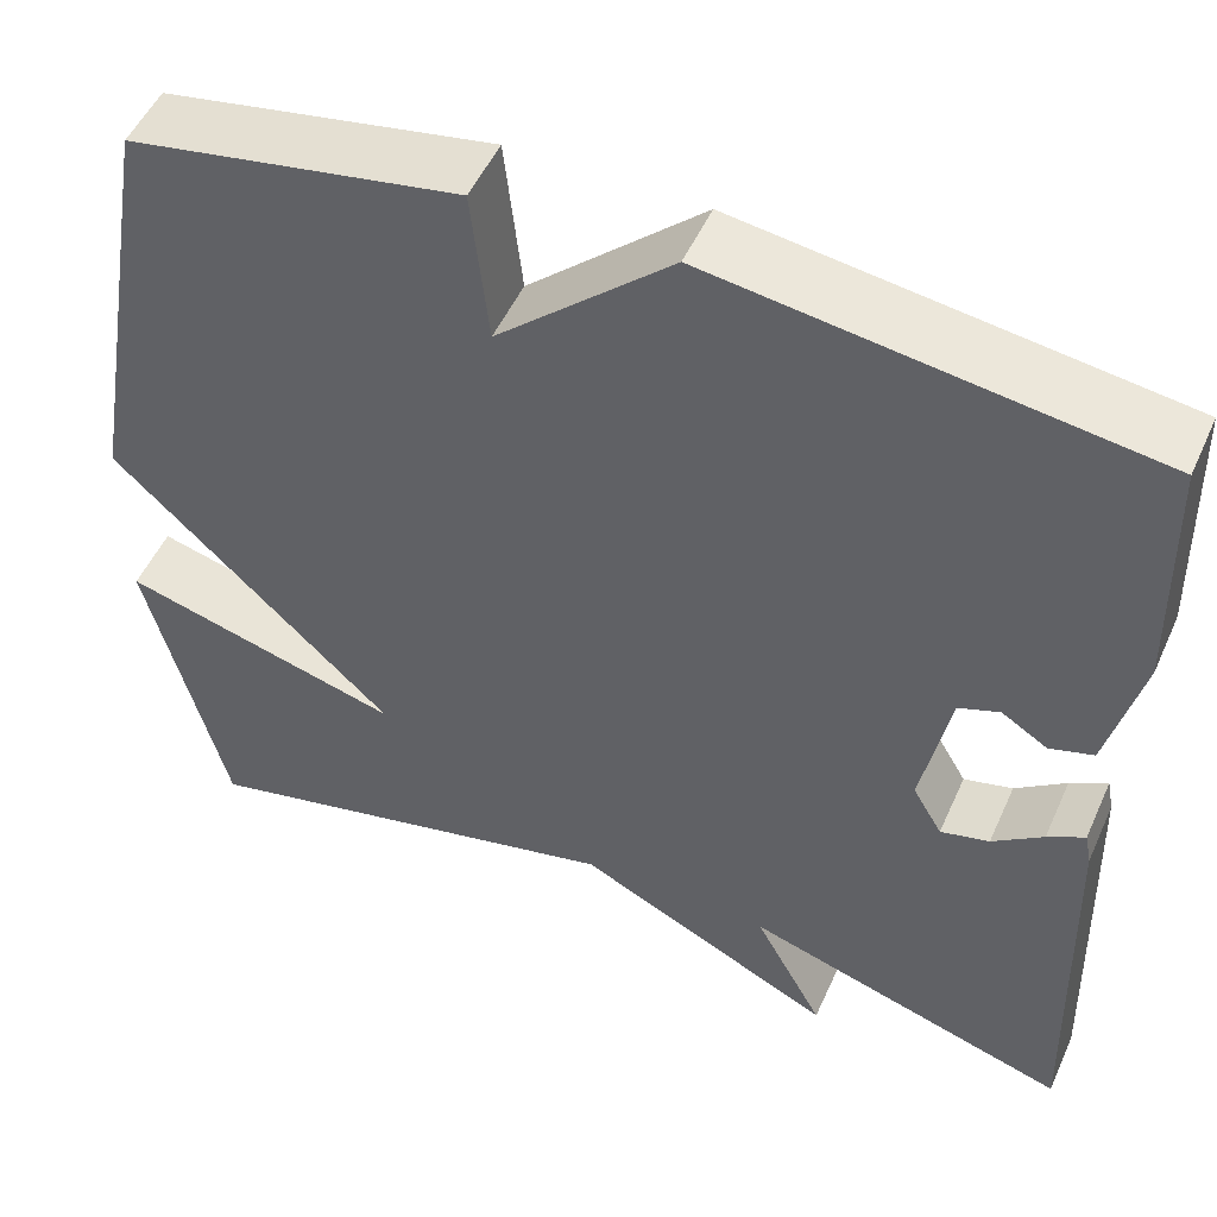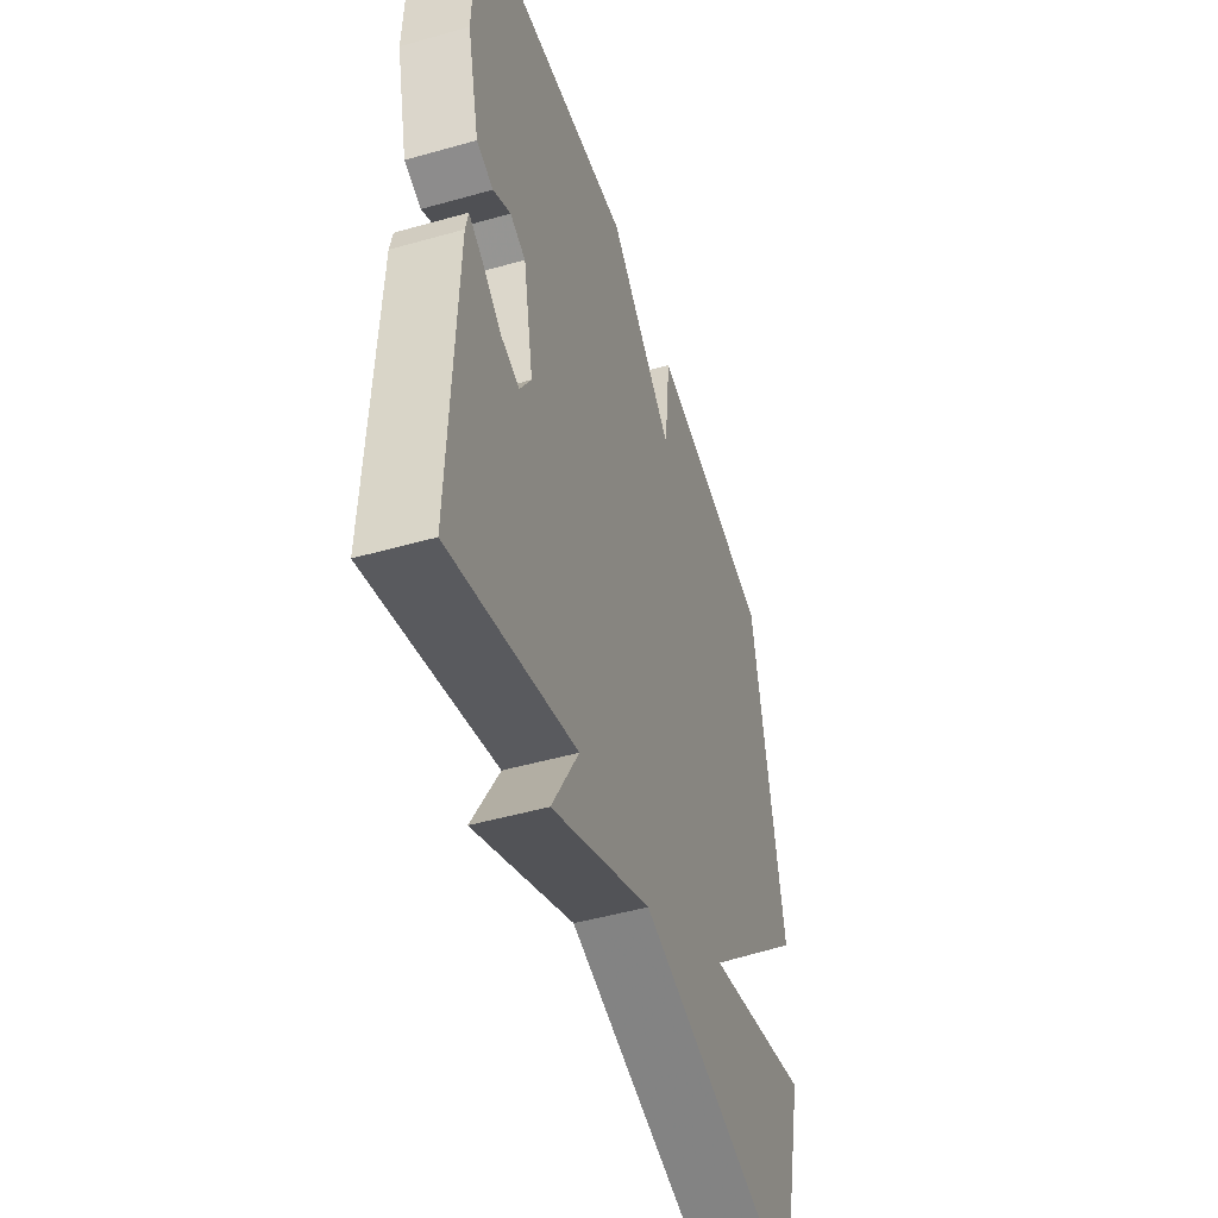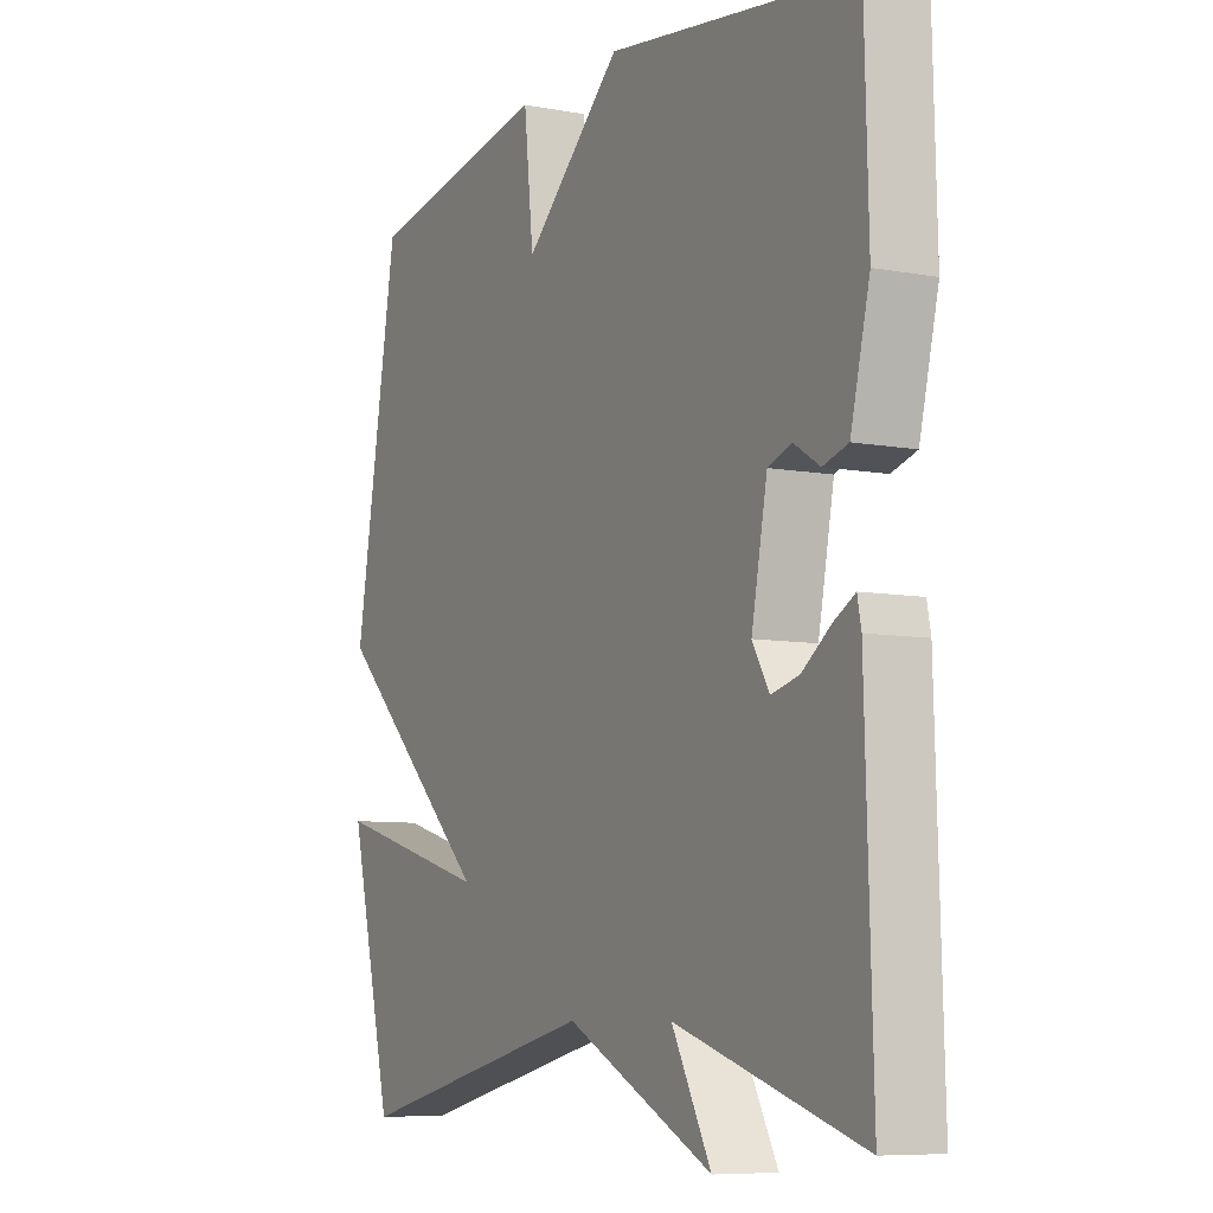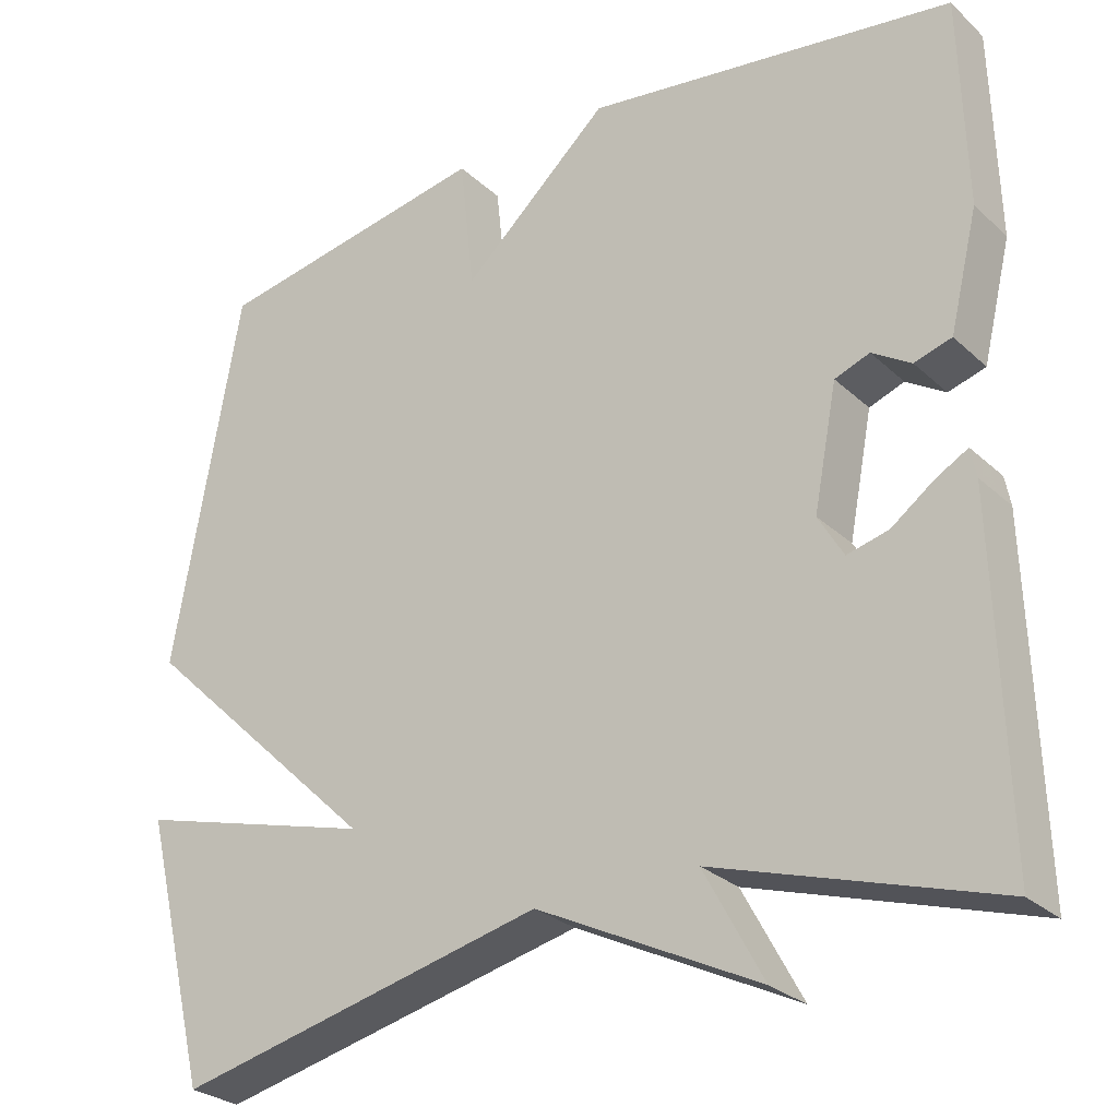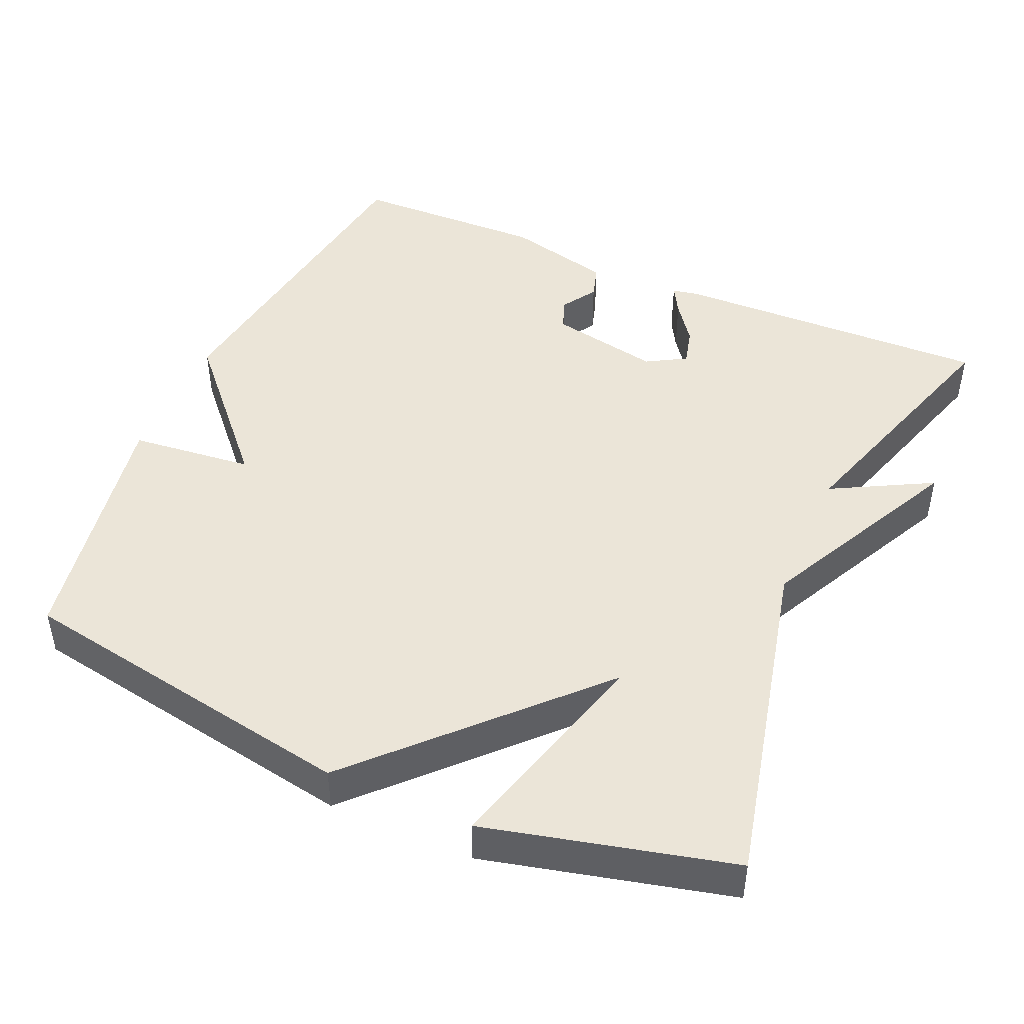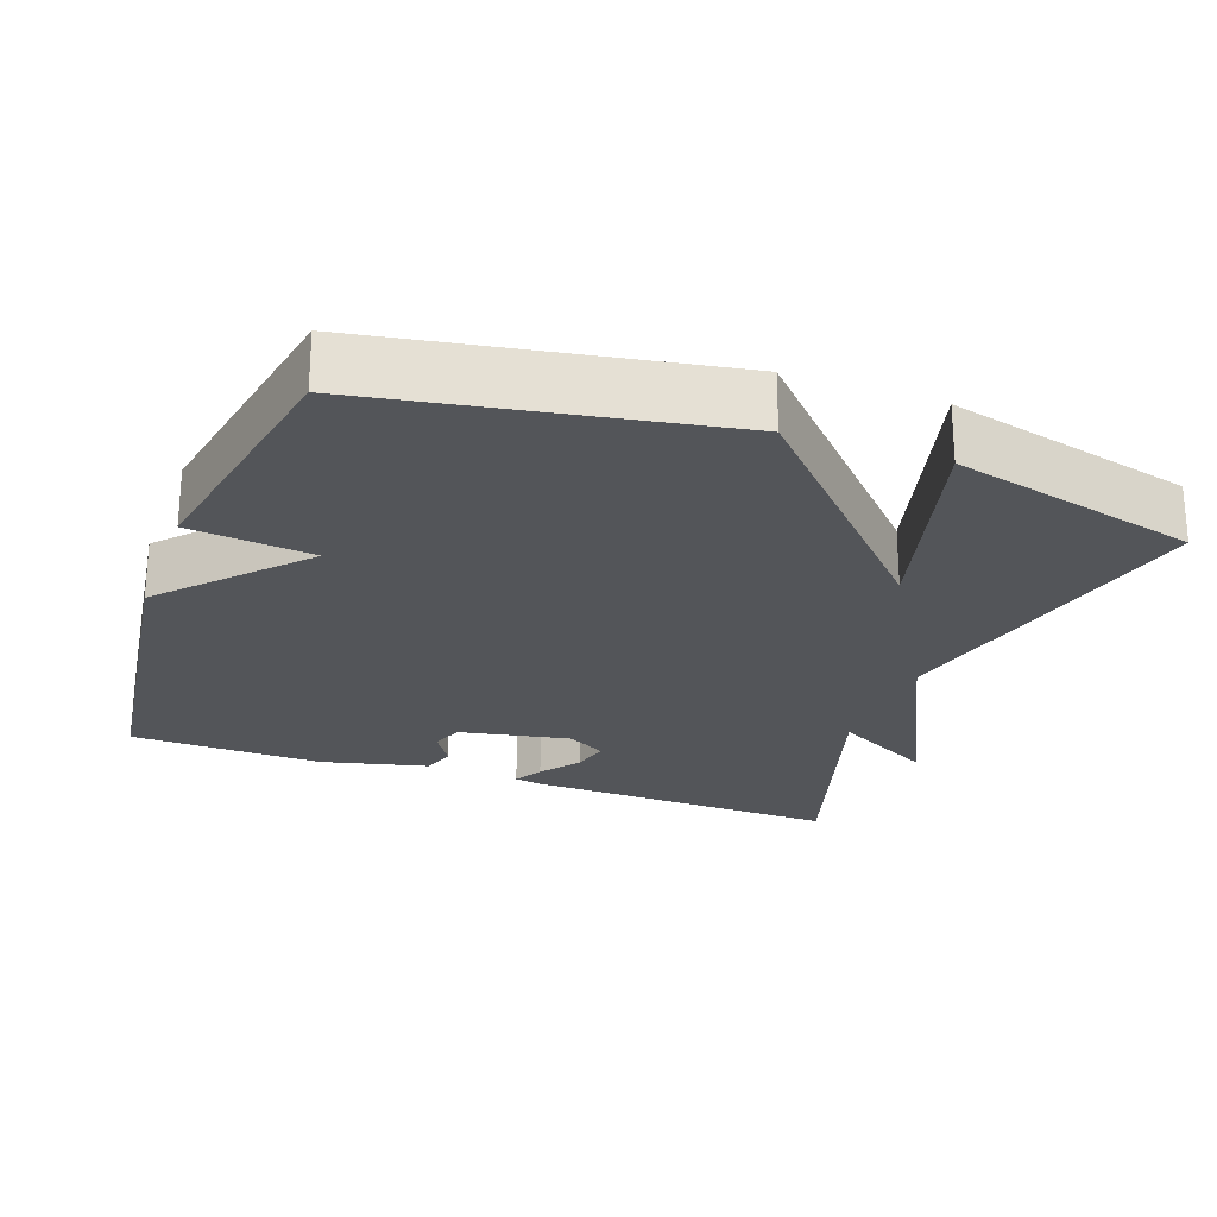
<metadata>
{"format":"obj","ext":"obj","renderer":"f3d","projection":"perspective","resolution":1024,"background":"white","views":[{"elev":51.1,"azim":-156.2,"up":"+Z"},{"elev":-48.9,"azim":-72.5,"up":"+Z"},{"elev":-7.7,"azim":-117.8,"up":"+Z"},{"elev":-27.5,"azim":-143.9,"up":"+Z"},{"elev":46.0,"azim":113.8,"up":"+Y"},{"elev":-24.1,"azim":70.0,"up":"+Y"}]}
</metadata>
<code>
v -0.5 0.07 0.5
v -0.045 0.07 0.563
v 0.137 0.07 0.397
v 0.155 0.07 0.563
v 0.5 0.07 0.5
v 0.582 0.07 0.032
v 0.287 0.07 -0.249
v 0.582 0.07 -0.168
v 0.5 0.07 -0.5
v 0.043 0.07 -0.393
v -0.23 0.07 -0.528
v -0.157 0.07 -0.393
v -0.5 0.07 -0.5
v -0.487 0.07 -0.07
v -0.48 0.07 -0.034
v -0.441 0.07 -0.056
v -0.388 0.07 -0.095
v -0.337 0.07 -0.108
v -0.306 0.07 -0.055
v -0.335 0.07 0.095
v -0.378 0.07 0.111
v -0.426 0.07 0.081
v -0.472 0.07 0.095
v -0.507 0.07 0.239
v -0.5 0 0.5
v -0.045 0 0.563
v 0.137 0 0.397
v 0.155 0 0.563
v 0.5 0 0.5
v 0.582 0 0.032
v 0.287 0 -0.249
v 0.582 0 -0.168
v 0.5 0 -0.5
v 0.043 0 -0.393
v -0.23 0 -0.528
v -0.157 0 -0.393
v -0.5 0 -0.5
v -0.487 0 -0.07
v -0.48 0 -0.034
v -0.441 0 -0.056
v -0.388 0 -0.095
v -0.337 0 -0.108
v -0.306 0 -0.055
v -0.335 0 0.095
v -0.378 0 0.111
v -0.426 0 0.081
v -0.472 0 0.095
v -0.507 0 0.239
f 24 1 2
f 23 24 2
f 22 23 2
f 21 22 2
f 20 21 2 3
f 19 20 3
f 18 19 3
f 15 16 17
f 14 15 17
f 13 14 17
f 12 13 17
f 12 17 18
f 10 11 12
f 10 12 18 3
f 7 8 9 10
f 5 6 7
f 4 5 7
f 3 4 7
f 3 7 10
f 26 25 48
f 26 48 47
f 26 47 46
f 26 46 45
f 27 26 45 44
f 27 44 43
f 27 43 42
f 41 40 39
f 41 39 38
f 41 38 37
f 41 37 36
f 42 41 36
f 36 35 34
f 27 42 36 34
f 34 33 32 31
f 31 30 29
f 31 29 28
f 31 28 27
f 34 31 27
f 1 25 26 2
f 2 26 27 3
f 3 27 28 4
f 4 28 29 5
f 5 29 30 6
f 6 30 31 7
f 7 31 32 8
f 8 32 33 9
f 9 33 34 10
f 10 34 35 11
f 11 35 36 12
f 12 36 37 13
f 13 37 38 14
f 14 38 39 15
f 15 39 40 16
f 16 40 41 17
f 17 41 42 18
f 18 42 43 19
f 19 43 44 20
f 20 44 45 21
f 21 45 46 22
f 22 46 47 23
f 23 47 48 24
f 24 48 25 1

</code>
